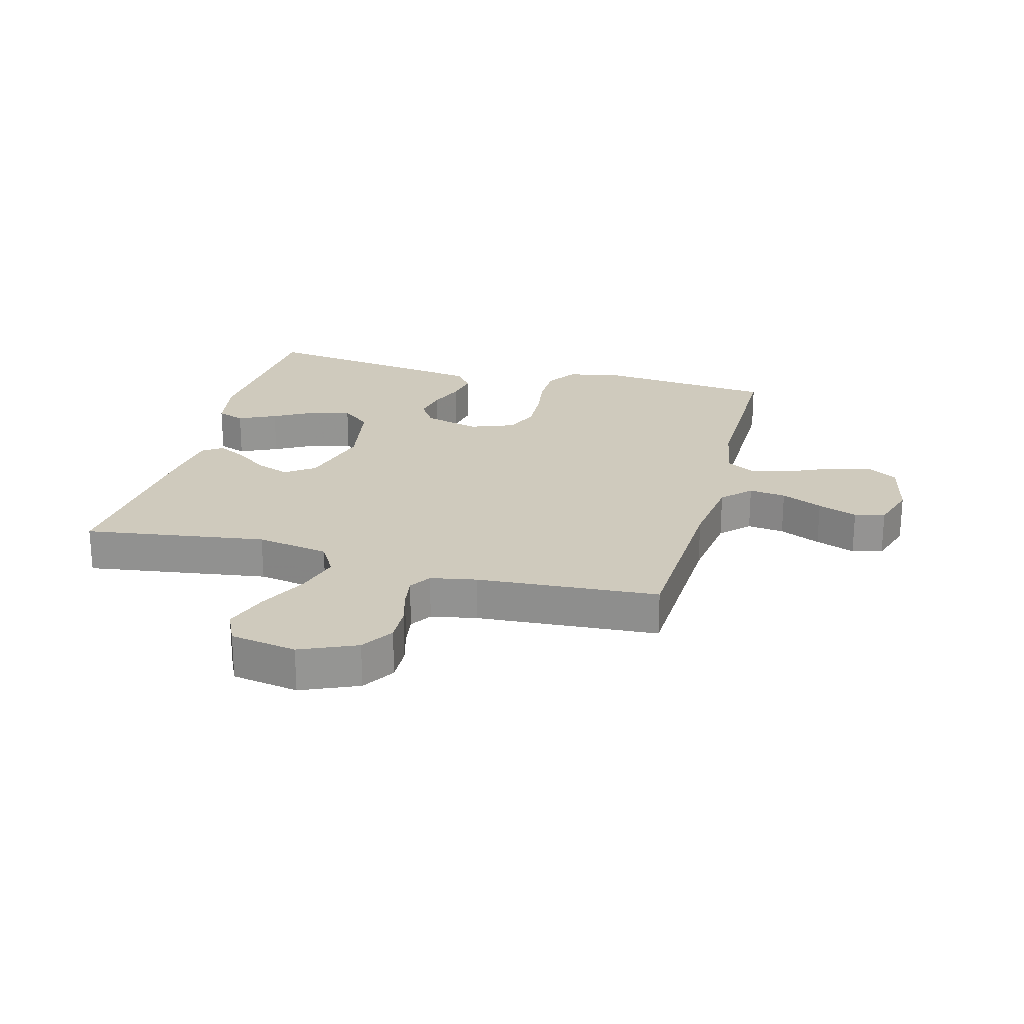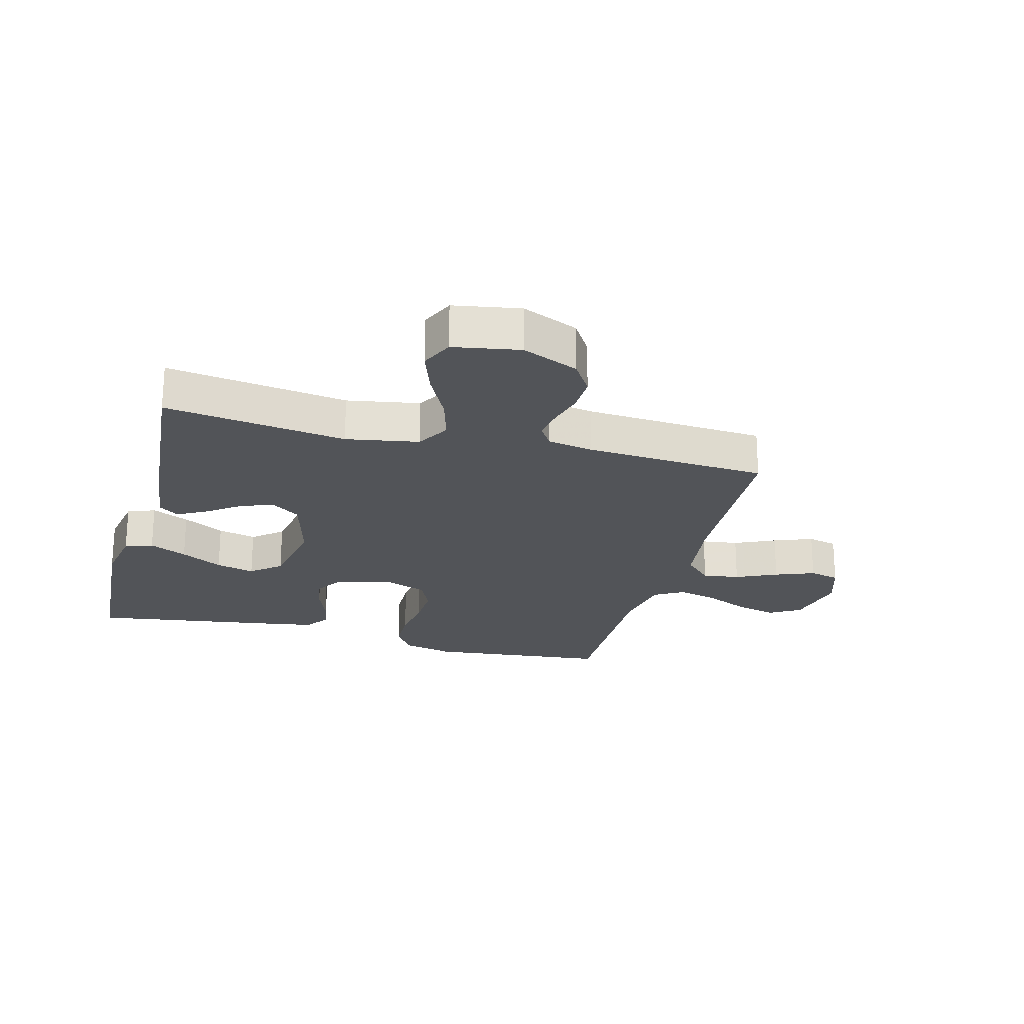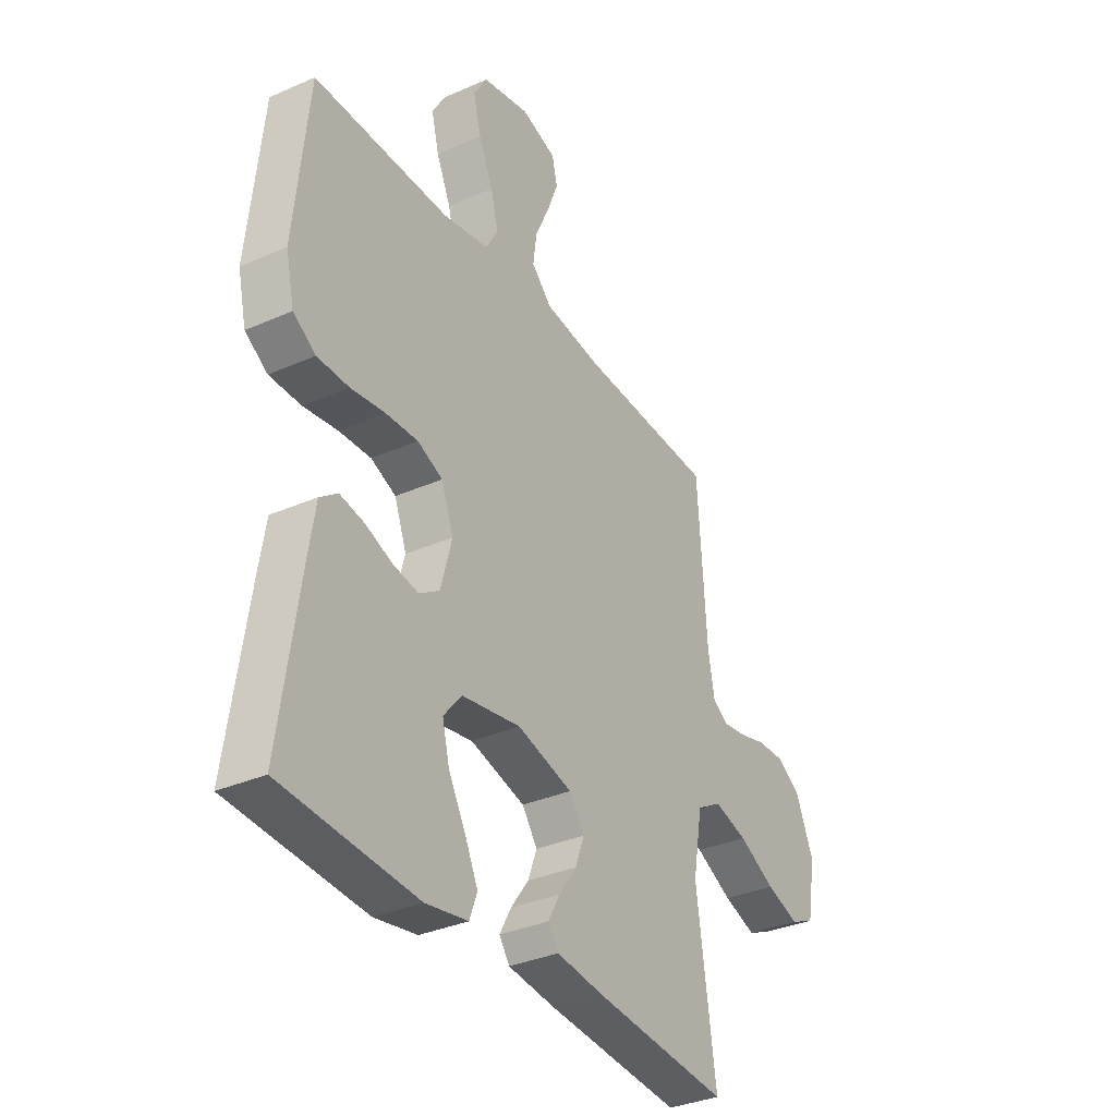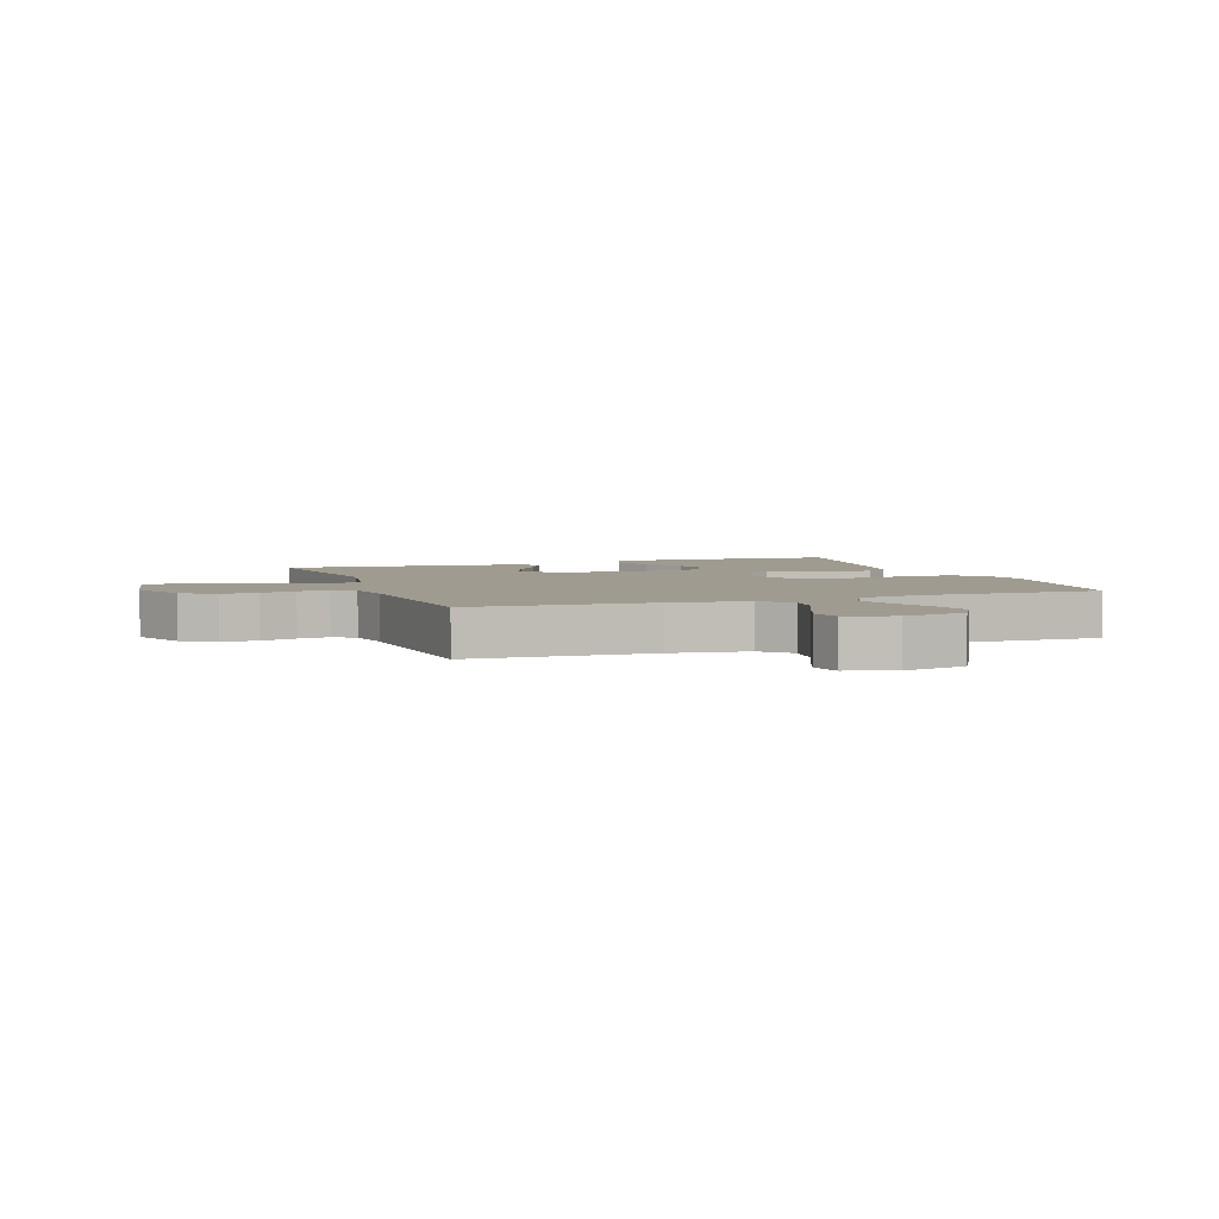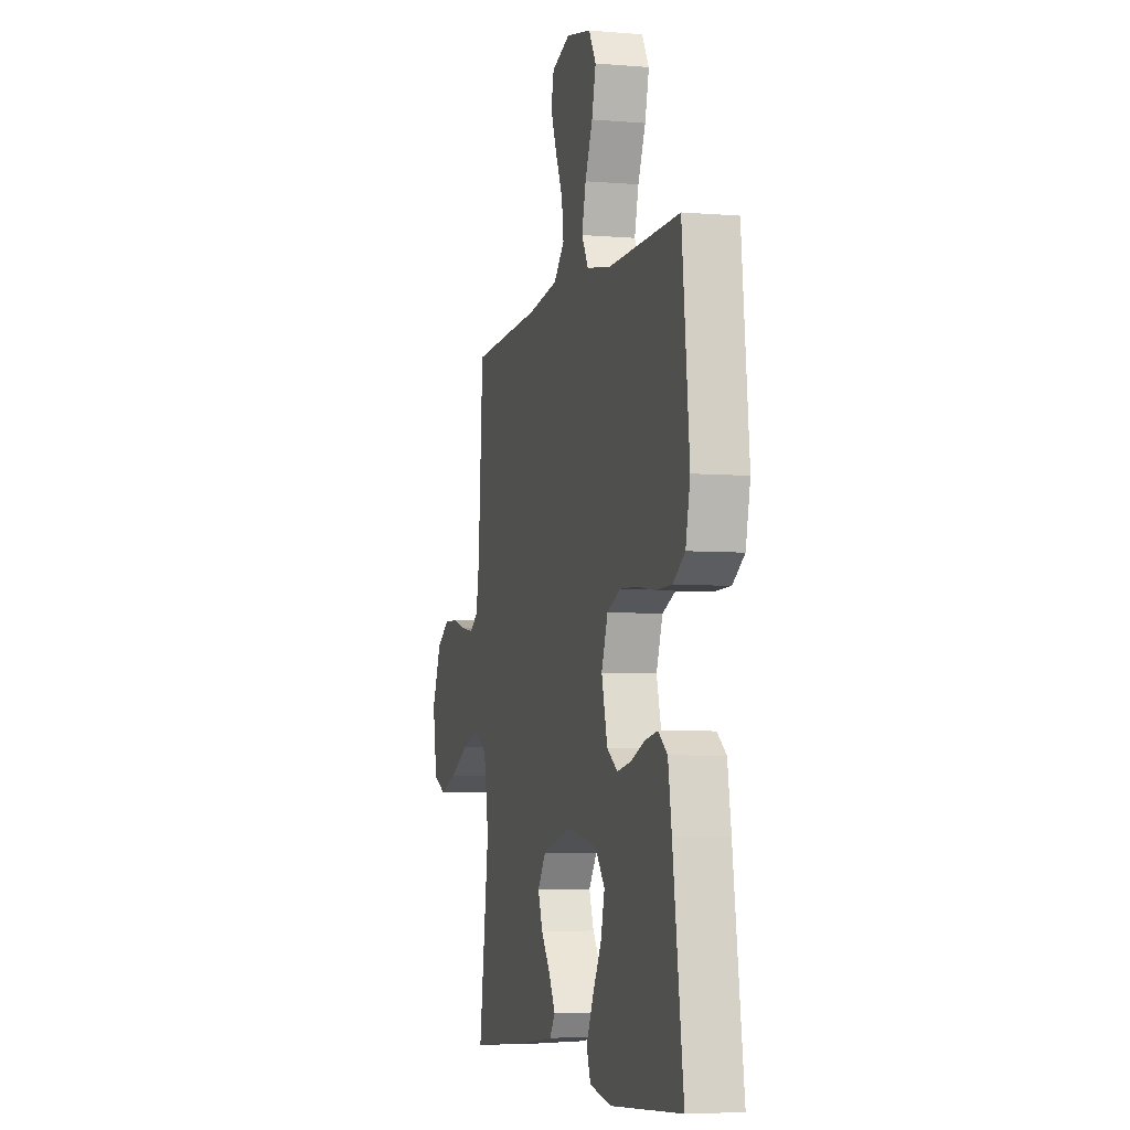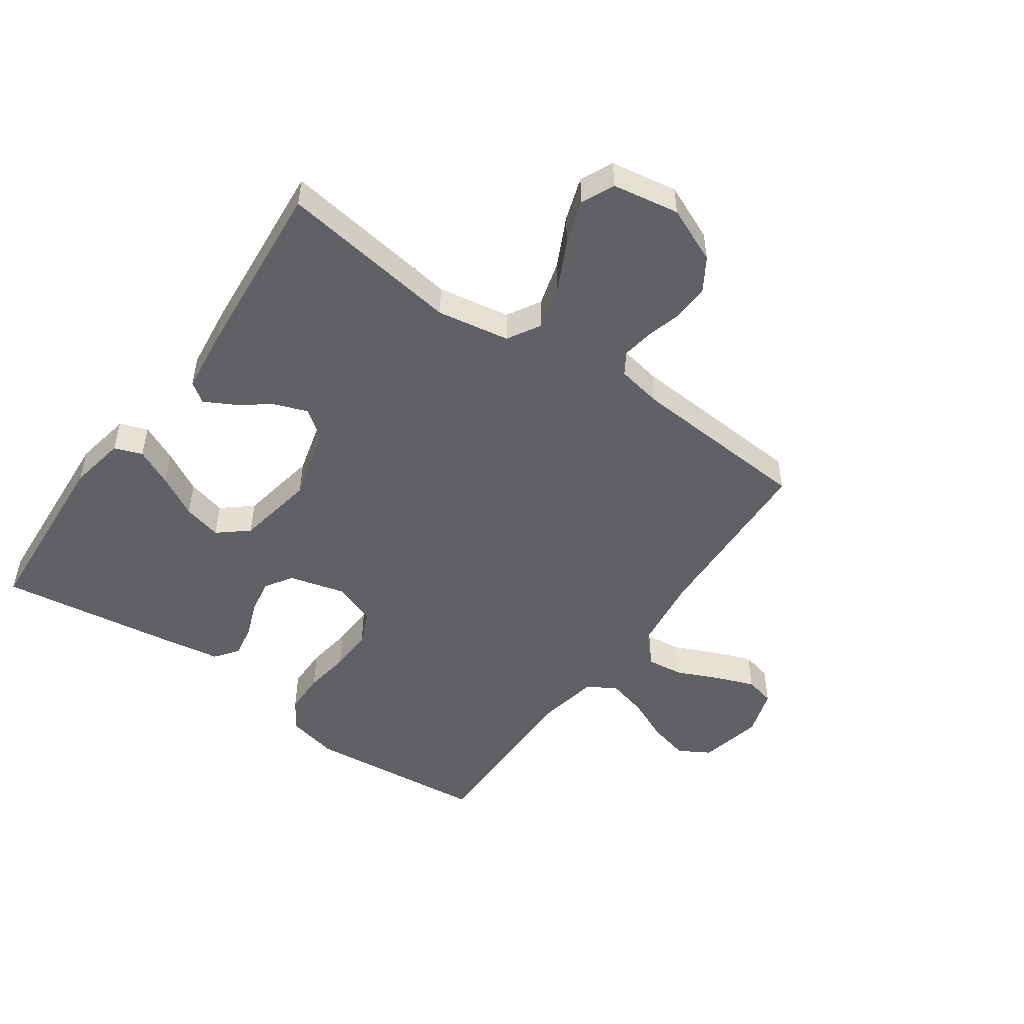
<metadata>
{"format":"obj","ext":"obj","renderer":"f3d","projection":"perspective","resolution":1024,"background":"white","views":[{"elev":23.0,"azim":-75.2,"up":"+Y"},{"elev":-22.9,"azim":-104.8,"up":"+Y"},{"elev":-33.9,"azim":120.9,"up":"+Z"},{"elev":4.2,"azim":-19.8,"up":"+Y"},{"elev":-5.4,"azim":75.4,"up":"+Z"},{"elev":-50.1,"azim":-125.3,"up":"+Y"}]}
</metadata>
<code>
v -0.5 0.07 0.5
v -0.2 0.07 0.513
v -0.071 0.07 0.53
v -0.026 0.07 0.575
v -0.034 0.07 0.636
v -0.065 0.07 0.704
v -0.09 0.07 0.769
v -0.078 0.07 0.819
v 0 0.07 0.844
v 0.105 0.07 0.821
v 0.135 0.07 0.77
v 0.118 0.07 0.702
v 0.086 0.07 0.63
v 0.069 0.07 0.564
v 0.097 0.07 0.516
v 0.2 0.07 0.497
v 0.5 0.07 0.5
v 0.531 0.07 0.2
v 0.512 0.07 0.116
v 0.462 0.07 0.083
v 0.392 0.07 0.082
v 0.316 0.07 0.093
v 0.244 0.07 0.096
v 0.188 0.07 0.072
v 0.161 0.07 0
v 0.186 0.07 -0.093
v 0.231 0.07 -0.122
v 0.288 0.07 -0.112
v 0.348 0.07 -0.089
v 0.402 0.07 -0.079
v 0.441 0.07 -0.108
v 0.456 0.07 -0.2
v 0.5 0.07 -0.5
v 0.2 0.07 -0.52
v 0.106 0.07 -0.503
v 0.089 0.07 -0.457
v 0.118 0.07 -0.395
v 0.156 0.07 -0.326
v 0.172 0.07 -0.262
v 0.131 0.07 -0.213
v 0 0.07 -0.19
v -0.123 0.07 -0.223
v -0.157 0.07 -0.271
v -0.137 0.07 -0.325
v -0.097 0.07 -0.38
v -0.071 0.07 -0.428
v -0.094 0.07 -0.461
v -0.2 0.07 -0.474
v -0.5 0.07 -0.5
v -0.457 0.07 -0.2
v -0.478 0.07 -0.08
v -0.533 0.07 -0.048
v -0.607 0.07 -0.069
v -0.689 0.07 -0.11
v -0.762 0.07 -0.135
v -0.816 0.07 -0.11
v -0.835 0.07 0
v -0.795 0.07 0.093
v -0.741 0.07 0.127
v -0.681 0.07 0.125
v -0.622 0.07 0.109
v -0.57 0.07 0.101
v -0.534 0.07 0.124
v -0.52 0.07 0.2
v -0.5 0 0.5
v -0.2 0 0.513
v -0.071 0 0.53
v -0.026 0 0.575
v -0.034 0 0.636
v -0.065 0 0.704
v -0.09 0 0.769
v -0.078 0 0.819
v 0 0 0.844
v 0.105 0 0.821
v 0.135 0 0.77
v 0.118 0 0.702
v 0.086 0 0.63
v 0.069 0 0.564
v 0.097 0 0.516
v 0.2 0 0.497
v 0.5 0 0.5
v 0.531 0 0.2
v 0.512 0 0.116
v 0.462 0 0.083
v 0.392 0 0.082
v 0.316 0 0.093
v 0.244 0 0.096
v 0.188 0 0.072
v 0.161 0 0
v 0.186 0 -0.093
v 0.231 0 -0.122
v 0.288 0 -0.112
v 0.348 0 -0.089
v 0.402 0 -0.079
v 0.441 0 -0.108
v 0.456 0 -0.2
v 0.5 0 -0.5
v 0.2 0 -0.52
v 0.106 0 -0.503
v 0.089 0 -0.457
v 0.118 0 -0.395
v 0.156 0 -0.326
v 0.172 0 -0.262
v 0.131 0 -0.213
v 0 0 -0.19
v -0.123 0 -0.223
v -0.157 0 -0.271
v -0.137 0 -0.325
v -0.097 0 -0.38
v -0.071 0 -0.428
v -0.094 0 -0.461
v -0.2 0 -0.474
v -0.5 0 -0.5
v -0.457 0 -0.2
v -0.478 0 -0.08
v -0.533 0 -0.048
v -0.607 0 -0.069
v -0.689 0 -0.11
v -0.762 0 -0.135
v -0.816 0 -0.11
v -0.835 0 0
v -0.795 0 0.093
v -0.741 0 0.127
v -0.681 0 0.125
v -0.622 0 0.109
v -0.57 0 0.101
v -0.534 0 0.124
v -0.52 0 0.2
f 58 59 60 61
f 58 61 62
f 57 58 62
f 56 57 62
f 53 54 55 56
f 52 53 56 62
f 51 52 62 63
f 47 48 49 50
f 47 50 51
f 44 45 46 47
f 43 44 47 51
f 42 43 51 63
f 35 36 37 38
f 33 34 35 38
f 33 38 39
f 32 33 39 40
f 28 29 30 31
f 27 28 31 32
f 19 20 21 22
f 19 22 23
f 16 17 18 19
f 15 16 19 23
f 14 15 23 24
f 10 11 12 13
f 10 13 14
f 9 10 14
f 5 6 7 8
f 5 8 9 14
f 64 1 2
f 64 2 3
f 41 42 63 64
f 41 64 3
f 27 32 40 41
f 26 27 41
f 25 26 41 3
f 24 25 3 4
f 4 5 14 24
f 125 124 123 122
f 126 125 122
f 126 122 121
f 126 121 120
f 120 119 118 117
f 126 120 117 116
f 127 126 116 115
f 114 113 112 111
f 115 114 111
f 111 110 109 108
f 115 111 108 107
f 127 115 107 106
f 102 101 100 99
f 102 99 98 97
f 103 102 97
f 104 103 97 96
f 95 94 93 92
f 96 95 92 91
f 86 85 84 83
f 87 86 83
f 83 82 81 80
f 87 83 80 79
f 88 87 79 78
f 77 76 75 74
f 78 77 74
f 78 74 73
f 72 71 70 69
f 78 73 72 69
f 66 65 128
f 67 66 128
f 128 127 106 105
f 67 128 105
f 105 104 96 91
f 105 91 90
f 67 105 90 89
f 68 67 89 88
f 88 78 69 68
f 1 65 66 2
f 2 66 67 3
f 3 67 68 4
f 4 68 69 5
f 5 69 70 6
f 6 70 71 7
f 7 71 72 8
f 8 72 73 9
f 9 73 74 10
f 10 74 75 11
f 11 75 76 12
f 12 76 77 13
f 13 77 78 14
f 14 78 79 15
f 15 79 80 16
f 16 80 81 17
f 17 81 82 18
f 18 82 83 19
f 19 83 84 20
f 20 84 85 21
f 21 85 86 22
f 22 86 87 23
f 23 87 88 24
f 24 88 89 25
f 25 89 90 26
f 26 90 91 27
f 27 91 92 28
f 28 92 93 29
f 29 93 94 30
f 30 94 95 31
f 31 95 96 32
f 32 96 97 33
f 33 97 98 34
f 34 98 99 35
f 35 99 100 36
f 36 100 101 37
f 37 101 102 38
f 38 102 103 39
f 39 103 104 40
f 40 104 105 41
f 41 105 106 42
f 42 106 107 43
f 43 107 108 44
f 44 108 109 45
f 45 109 110 46
f 46 110 111 47
f 47 111 112 48
f 48 112 113 49
f 49 113 114 50
f 50 114 115 51
f 51 115 116 52
f 52 116 117 53
f 53 117 118 54
f 54 118 119 55
f 55 119 120 56
f 56 120 121 57
f 57 121 122 58
f 58 122 123 59
f 59 123 124 60
f 60 124 125 61
f 61 125 126 62
f 62 126 127 63
f 63 127 128 64
f 64 128 65 1

</code>
